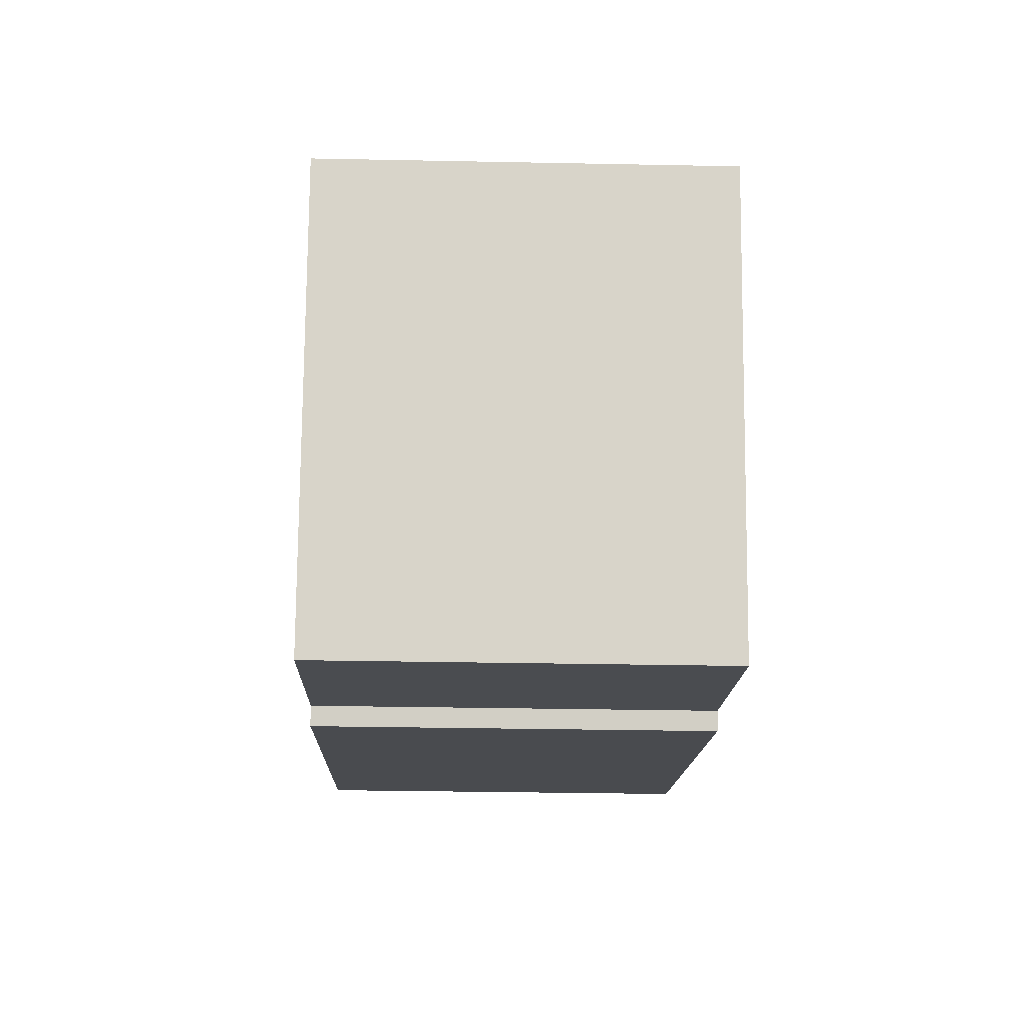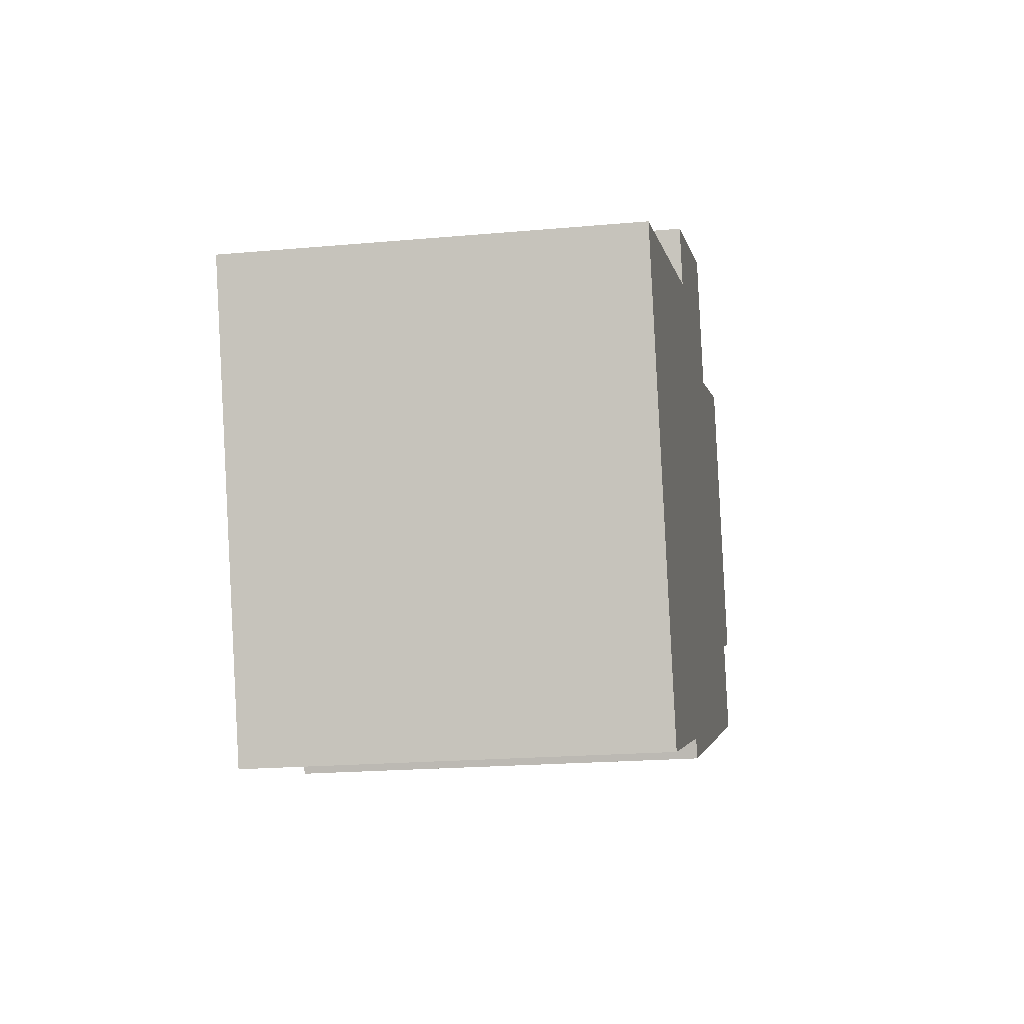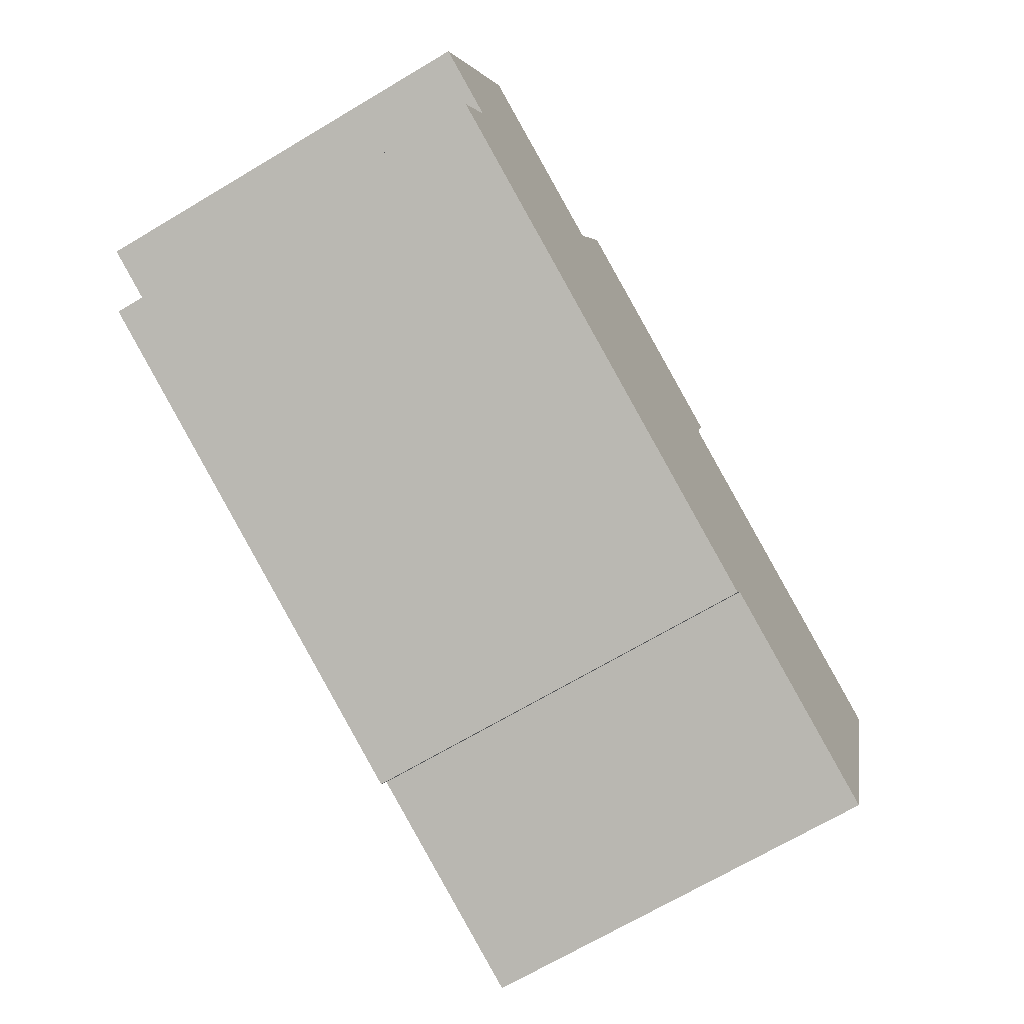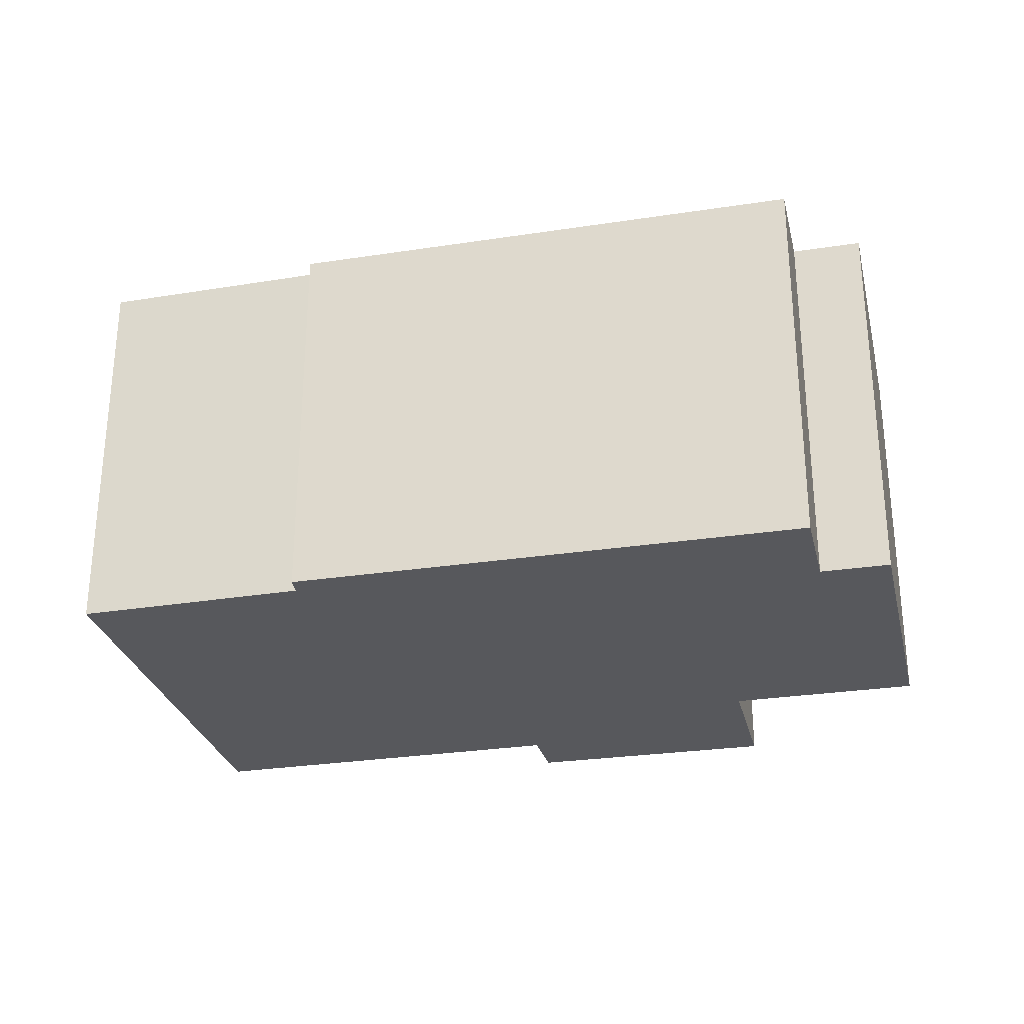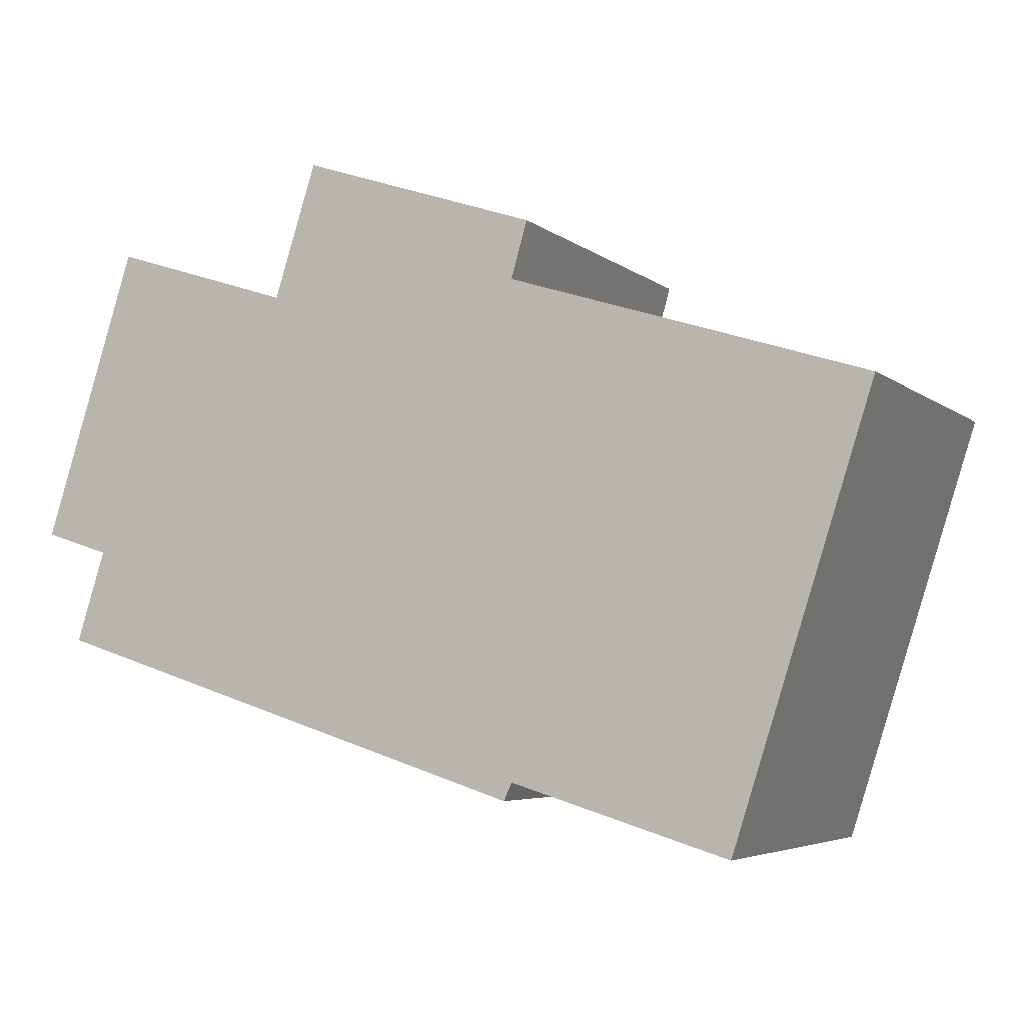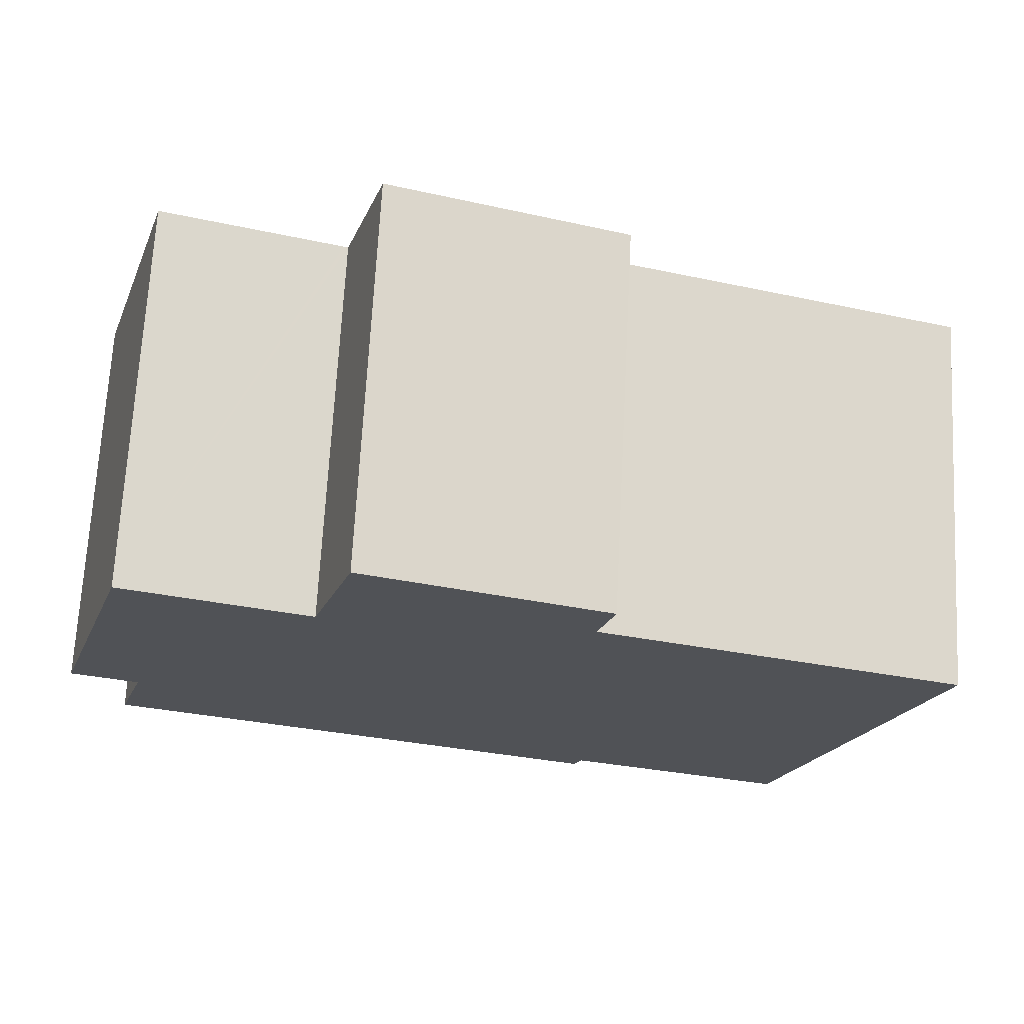
<metadata>
{"format":"obj","ext":"obj","renderer":"f3d","projection":"perspective","resolution":1024,"background":"white","views":[{"elev":-31.8,"azim":88.4,"up":"+Z"},{"elev":-20.2,"azim":99.4,"up":"+Z"},{"elev":-69.8,"azim":-59.3,"up":"+Z"},{"elev":-28.5,"azim":-149.2,"up":"+Y"},{"elev":-5.0,"azim":24.9,"up":"+Z"},{"elev":69.2,"azim":3.0,"up":"+Z"}]}
</metadata>
<code>
v  11.23 7.879 5.815
v  10.91 7.879 4.674
v  6.414 7.879 7.418
v  1.873 7.879 5.904
v  1.342 7.879 -0.431
v  0 7.879 4.824e-16
v  10.75 7.879 -5.494
v  10.91 7.879 -5.135
v  15.35 7.879 -6.489
v  5.477 7.879 4.749
v  5.56 7.879 4.723
v  17.73 7.879 0.959
v  5.587 7.879 4.808
v  18.18 7.879 2.377
v  2.997 7.879 -3.001
v  0.753 7.879 -2.279
v  1.873 -3.615e-16 5.904
v  5.56 -2.892e-16 4.723
v  5.477 -2.908e-16 4.749
v  6.414 -4.542e-16 7.418
v  11.23 -3.561e-16 5.815
v  10.91 -2.862e-16 4.674
v  18.18 -1.455e-16 2.377
v  15.35 3.973e-16 -6.489
v  17.73 -5.872e-17 0.959
v  10.75 3.364e-16 -5.494
v  2.997 1.838e-16 -3.001
v  0.753 1.395e-16 -2.279
v  1.342 2.639e-17 -0.431
v  0 0 0
v  10.91 3.144e-16 -5.135
v  5.587 -2.944e-16 4.808
g defaultobject
f 1 2 3
f 4 5 6
f 5 4 7
f 7 4 8
f 8 4 9
f 9 4 10
f 9 10 11
f 9 11 12
f 12 11 13
f 12 13 2
f 2 13 3
f 12 2 14
f 5 15 16
f 15 5 7
f 17 10 4
f 10 17 11
f 11 17 18
f 18 17 19
f 20 1 3
f 1 20 21
f 22 14 2
f 14 22 23
f 21 2 1
f 2 21 22
f 23 12 14
f 12 23 9
f 9 23 24
f 24 23 25
f 26 15 7
f 15 26 27
f 15 27 16
f 16 27 28
f 29 6 5
f 6 29 30
f 24 8 9
f 8 24 31
f 31 7 8
f 7 31 26
f 28 5 16
f 5 28 29
f 30 4 6
f 4 30 17
f 13 20 3
f 20 13 11
f 20 11 32
f 32 11 18
f 30 19 17
f 19 30 29
f 19 29 28
f 19 28 27
f 19 27 18
f 32 21 20
f 21 32 18
f 21 18 27
f 21 27 22
f 22 27 26
f 22 26 31
f 22 31 23
f 23 31 25
f 25 31 24

</code>
